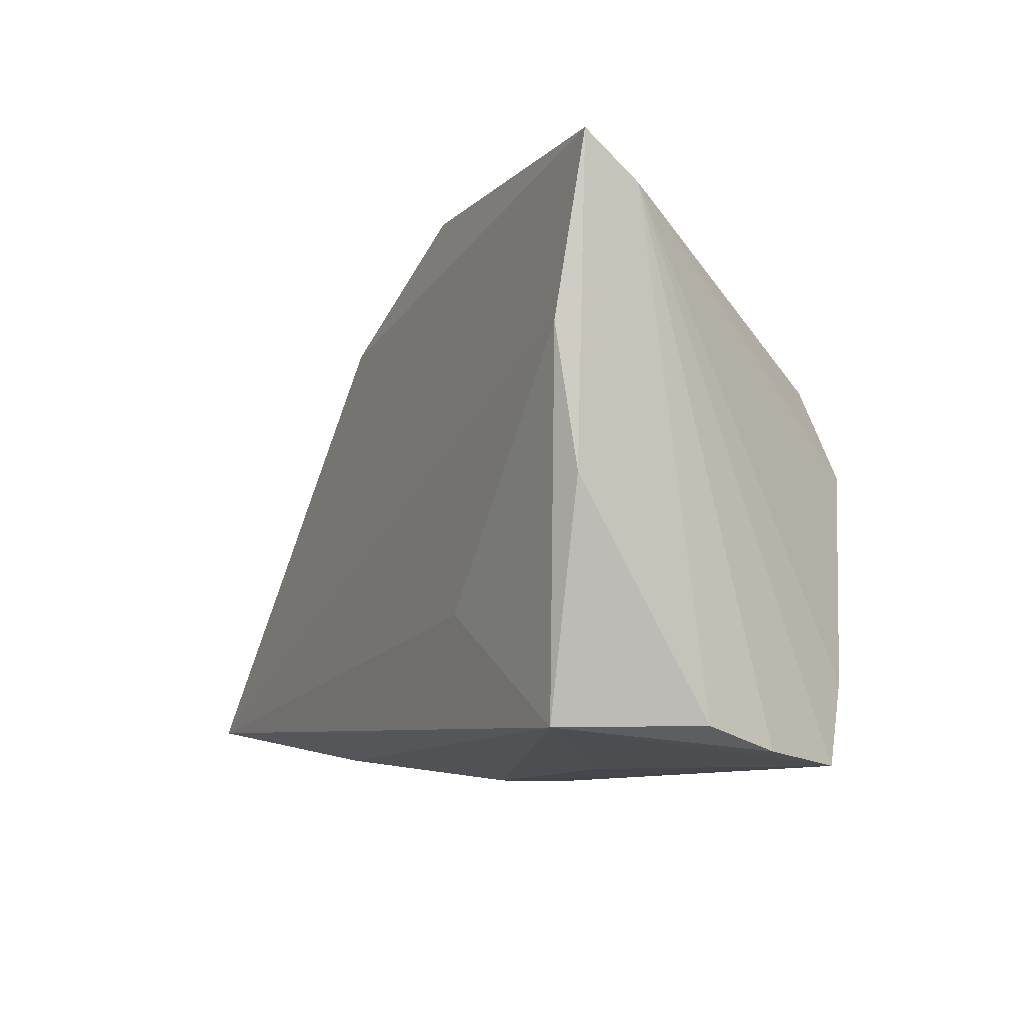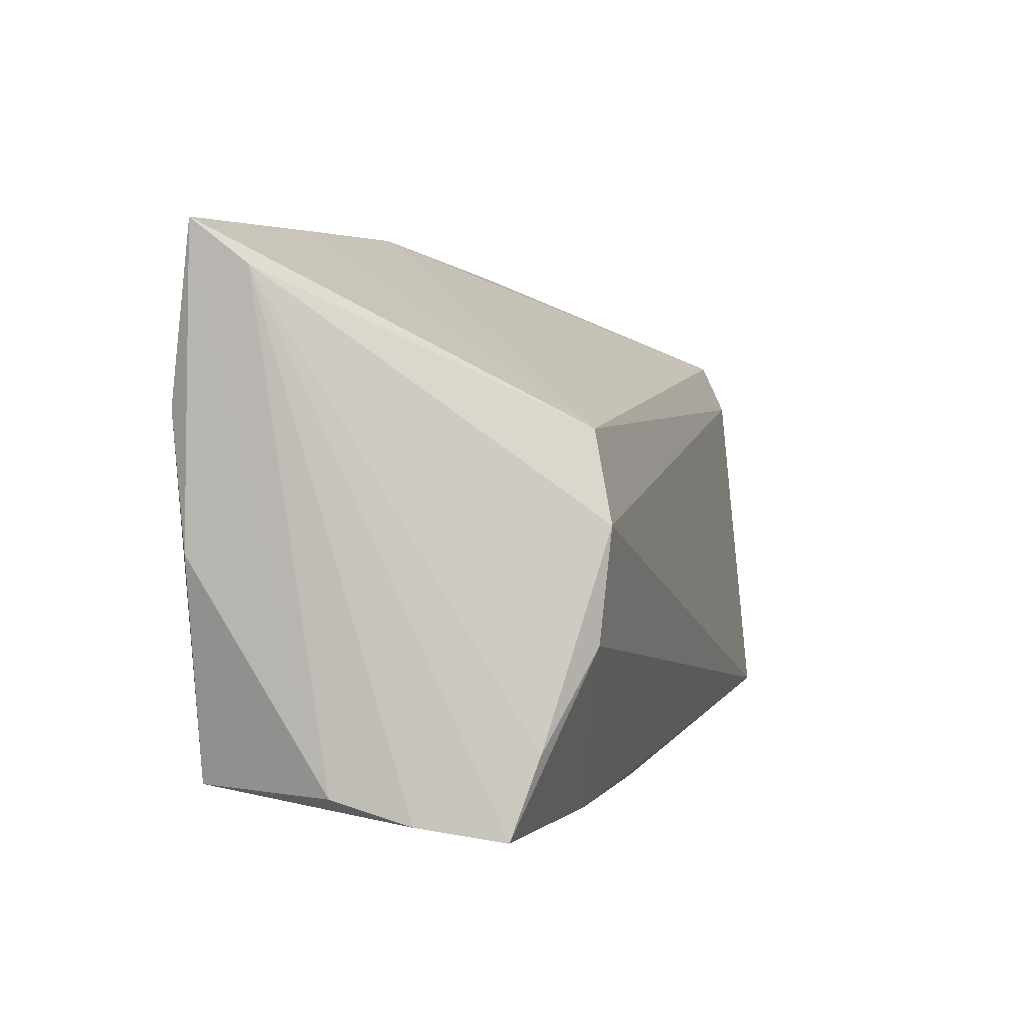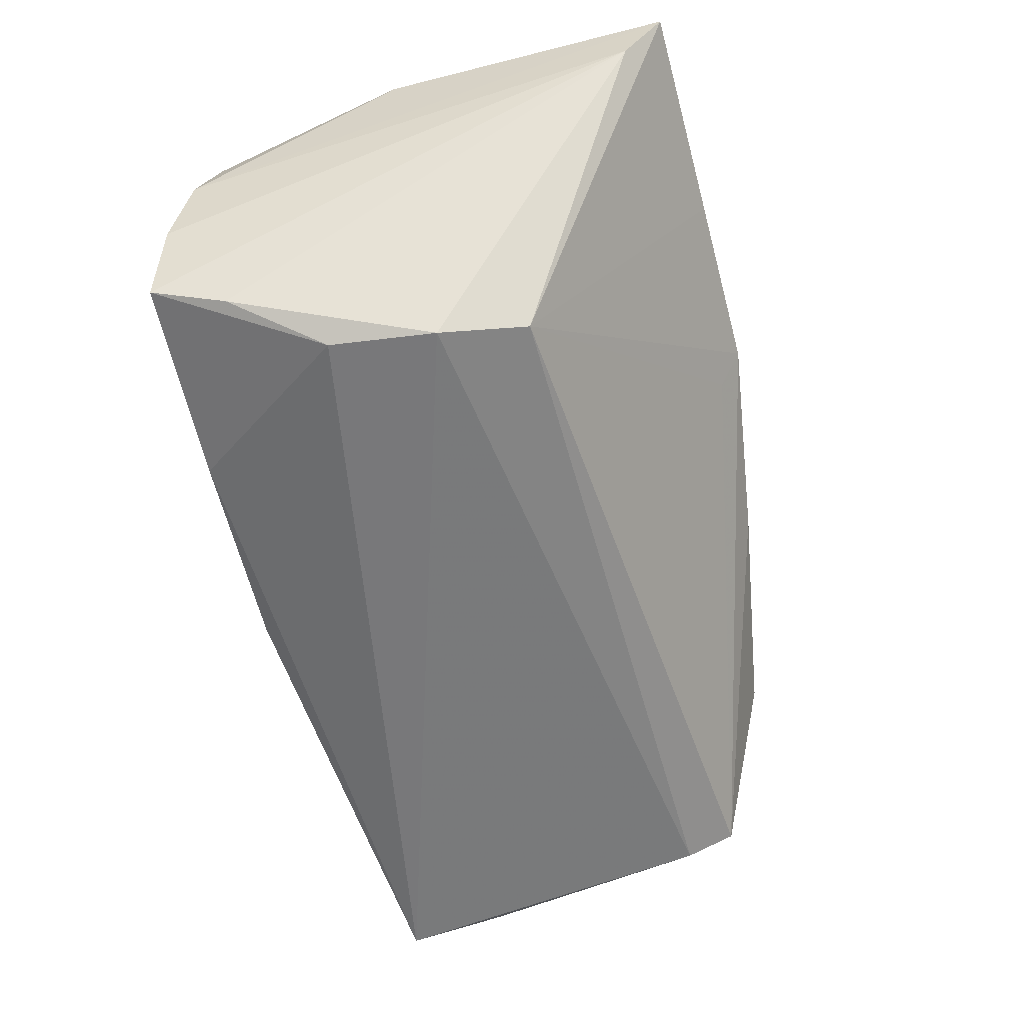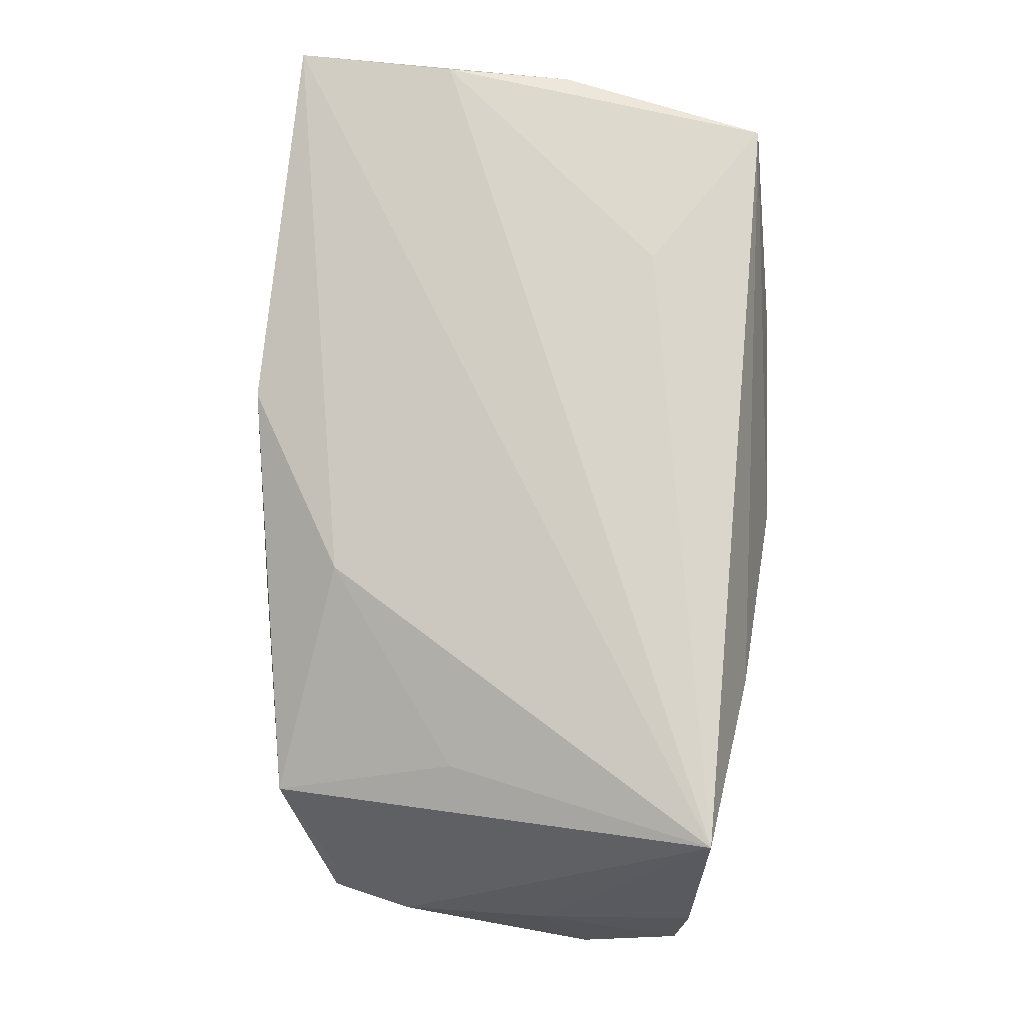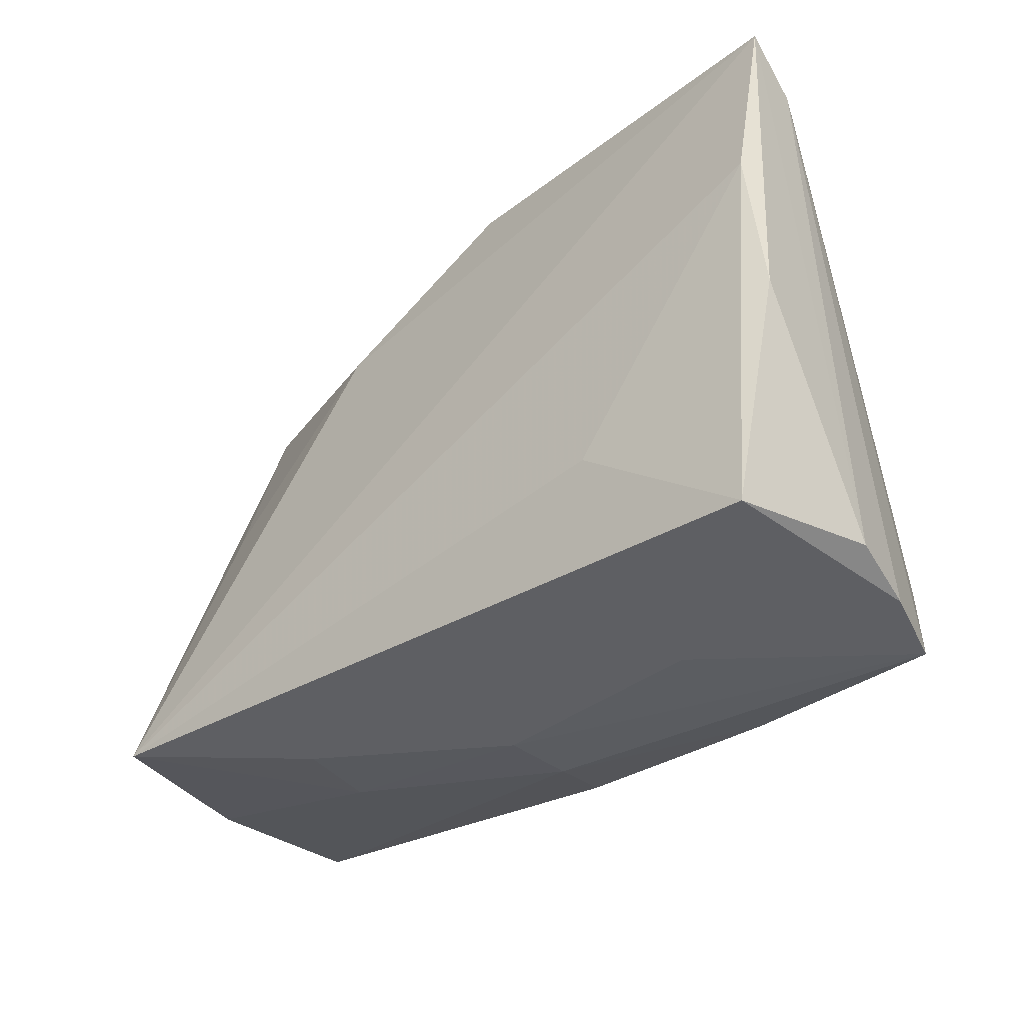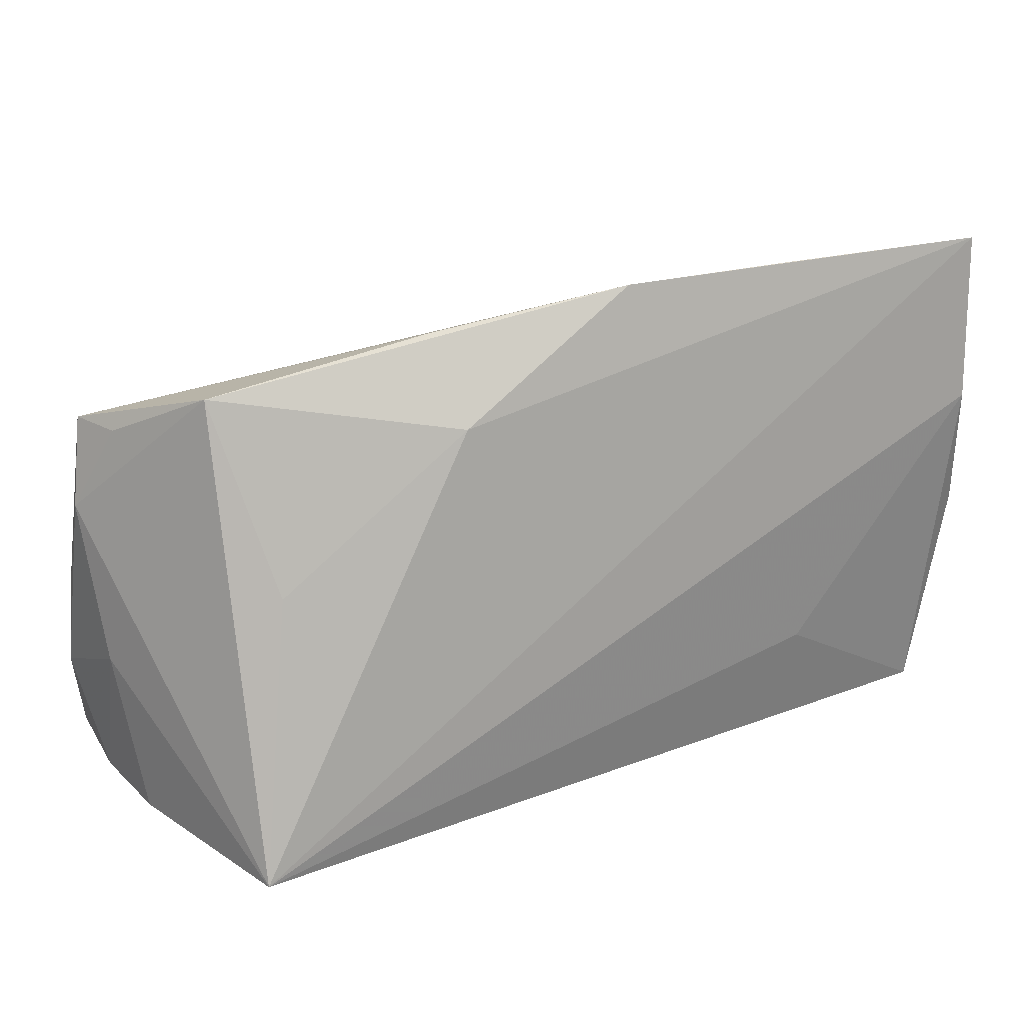
<metadata>
{"format":"obj","ext":"obj","renderer":"f3d","projection":"perspective","resolution":1024,"background":"white","views":[{"elev":-5.2,"azim":62.8,"up":"+Y"},{"elev":4.1,"azim":106.0,"up":"+Y"},{"elev":-58.1,"azim":105.2,"up":"+Z"},{"elev":75.1,"azim":-83.4,"up":"+Z"},{"elev":-30.3,"azim":41.1,"up":"+Y"},{"elev":27.4,"azim":-27.7,"up":"+Y"}]}
</metadata>
<code>
v -0.0257 -0.02645 0.0005713
v 0.004078 0.03444 0.007873
v -0.0536 -0.0004931 -0.01688
v 0.0363 -0.006179 -0.02107
v 0.04825 0.01819 0.02076
v 0.02604 -0.009555 0.02076
v 0.02559 0.03731 0.01484
v 0.03507 0.006118 -0.02207
v 0.005499 0.03731 0.01251
v -0.05116 -0.02292 -0.0005659
v 0.04918 0.03256 0.01179
v 0.04742 -0.02362 -0.004647
v -0.0526 -0.005267 -0.0061
v -0.01556 0.02456 0.01397
v -0.05102 0.0219 -0.01519
v -0.0504 0.01614 -0.01804
v -0.03755 0.007886 0.01201
v 0.04464 -0.02528 -0.01389
v 0.04951 0.03729 0.018
v 0.04953 0.003401 0.01891
v -0.05314 0.01216 -0.01242
v -5.479e-05 -0.02809 0.001732
v 0.0425 -0.01663 -0.01656
v 0.025 -0.02593 0.003194
v 0.03187 0.01591 -0.01941
v 0.02173 -0.02614 -0.01597
v 0.04469 -0.02109 0.01938
v -0.04762 -0.02136 0.0106
v -0.05236 -0.02249 -0.02166
v -0.04882 0.0221 -0.00918
v -0.05295 -0.02208 -0.009935
v -0.04445 -0.02299 0.02076
v -0.04149 0.02887 0.002042
v -0.02313 -0.02623 0.01109
v -0.01672 0.03352 0.006588
v -0.05432 -0.01118 -0.01813
v 0.04883 -0.02098 0.003751
v -0.0002971 -0.0283 -0.007297
v -0.002084 -0.0272 -0.01574
f 8 16 25
f 32 33 21
f 19 37 11
f 11 25 19
f 8 25 11
f 27 6 32
f 36 16 29
f 29 16 8
f 24 27 22
f 27 24 18
f 18 24 22
f 14 32 19
f 13 21 36
f 32 21 13
f 15 25 16
f 19 32 5
f 32 6 5
f 6 27 5
f 1 10 29
f 32 10 1
f 8 11 23
f 11 18 23
f 12 11 37
f 12 18 11
f 37 27 12
f 27 18 12
f 19 25 7
f 17 33 32
f 32 14 17
f 17 14 33
f 36 21 3
f 21 15 3
f 3 16 36
f 3 15 16
f 30 21 33
f 33 15 30
f 30 15 21
f 20 27 37
f 20 5 27
f 20 37 19
f 19 5 20
f 36 29 31
f 29 10 31
f 31 13 36
f 31 10 13
f 32 13 28
f 28 10 32
f 13 10 28
f 38 29 39
f 38 1 29
f 22 1 38
f 38 18 22
f 34 1 22
f 32 1 34
f 22 27 34
f 34 27 32
f 4 23 18
f 4 29 8
f 8 23 4
f 35 15 33
f 29 4 26
f 26 4 18
f 39 29 26
f 26 38 39
f 18 38 26
f 15 35 9
f 9 7 25
f 9 14 19
f 19 7 9
f 33 14 9
f 9 35 33
f 25 15 2
f 2 9 25
f 15 9 2

</code>
